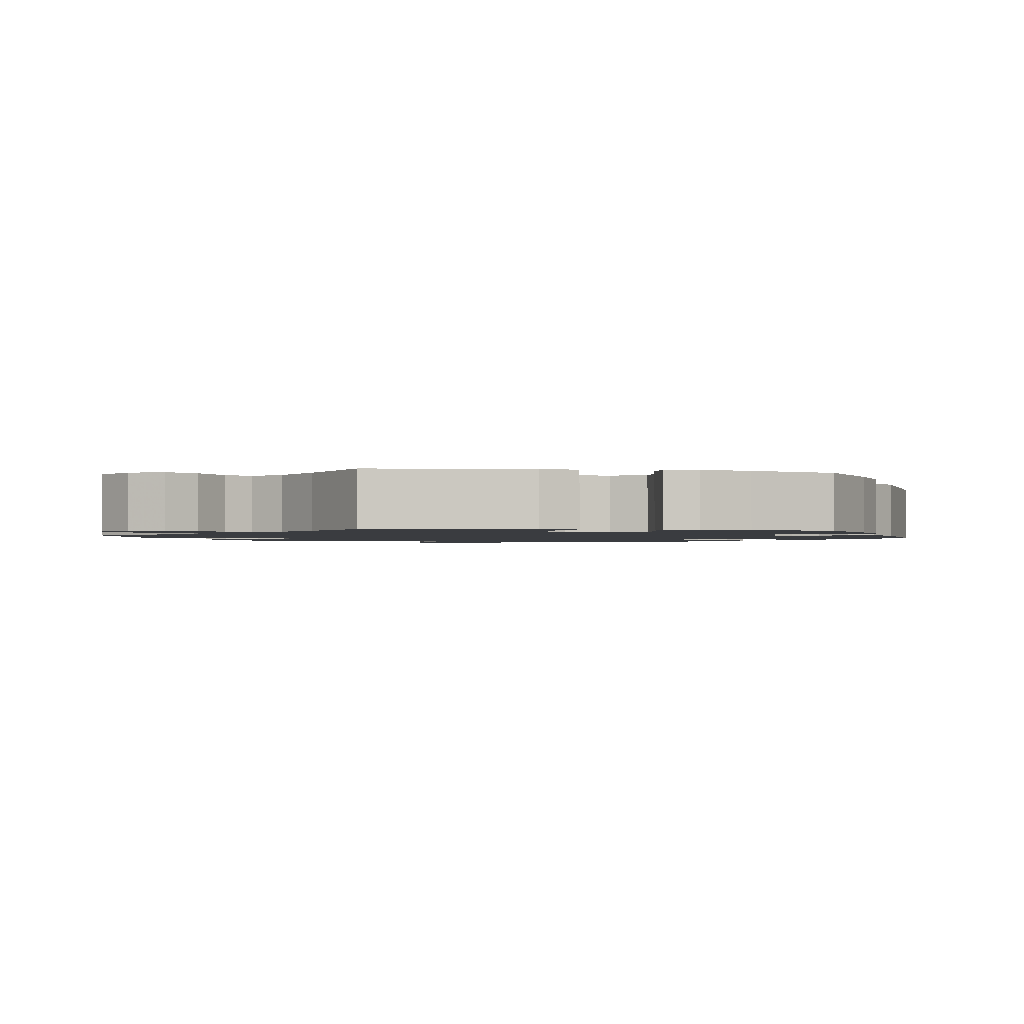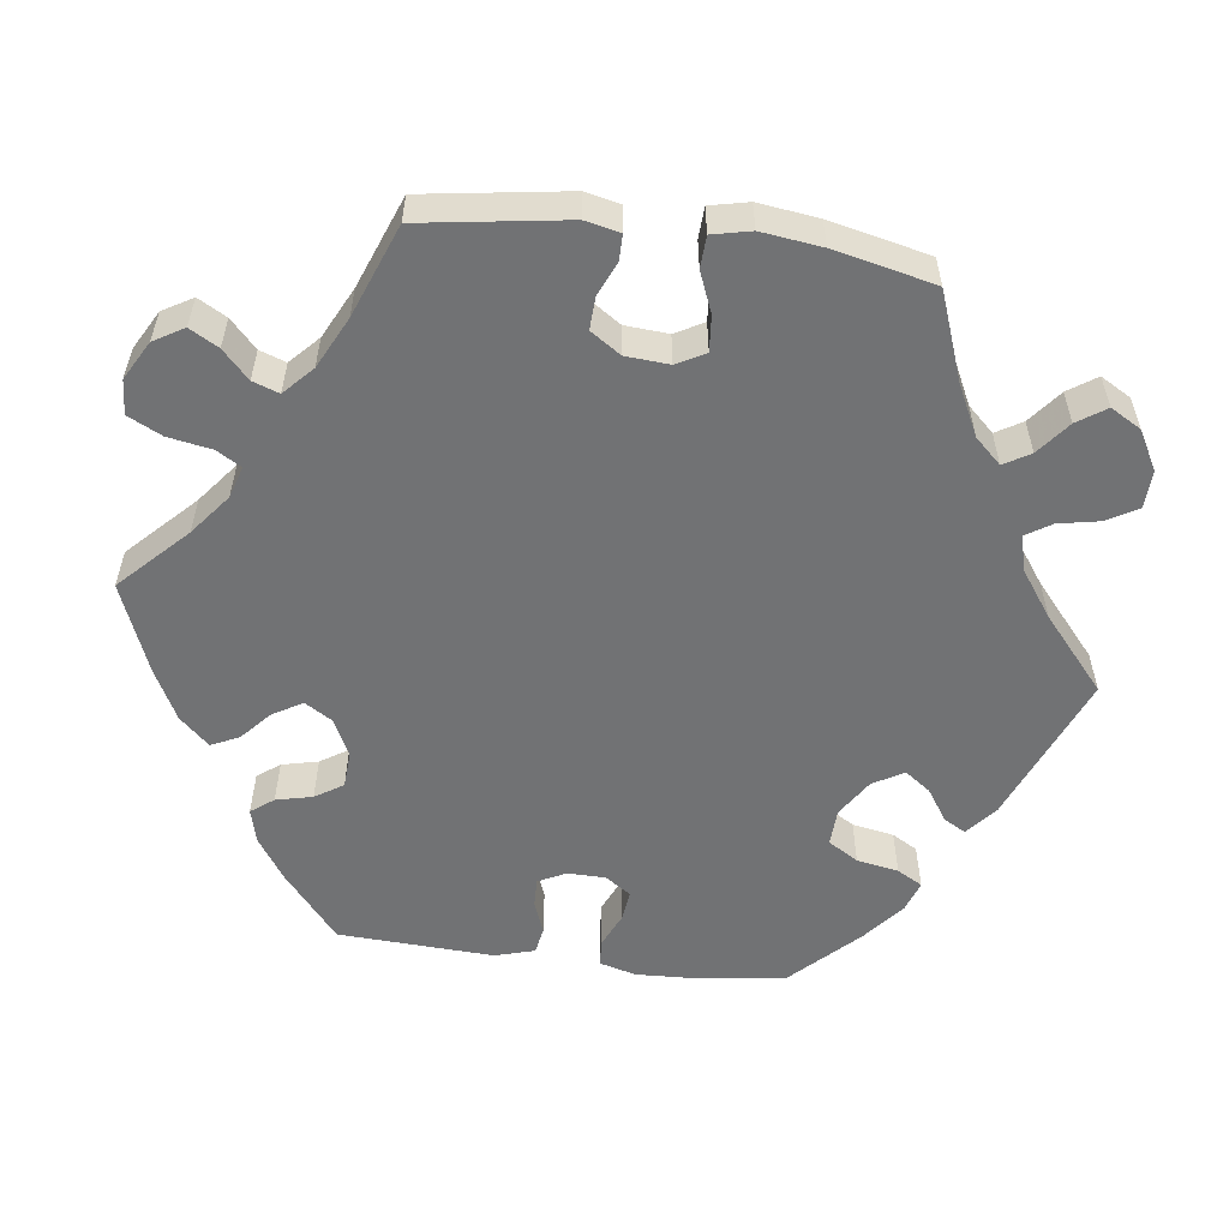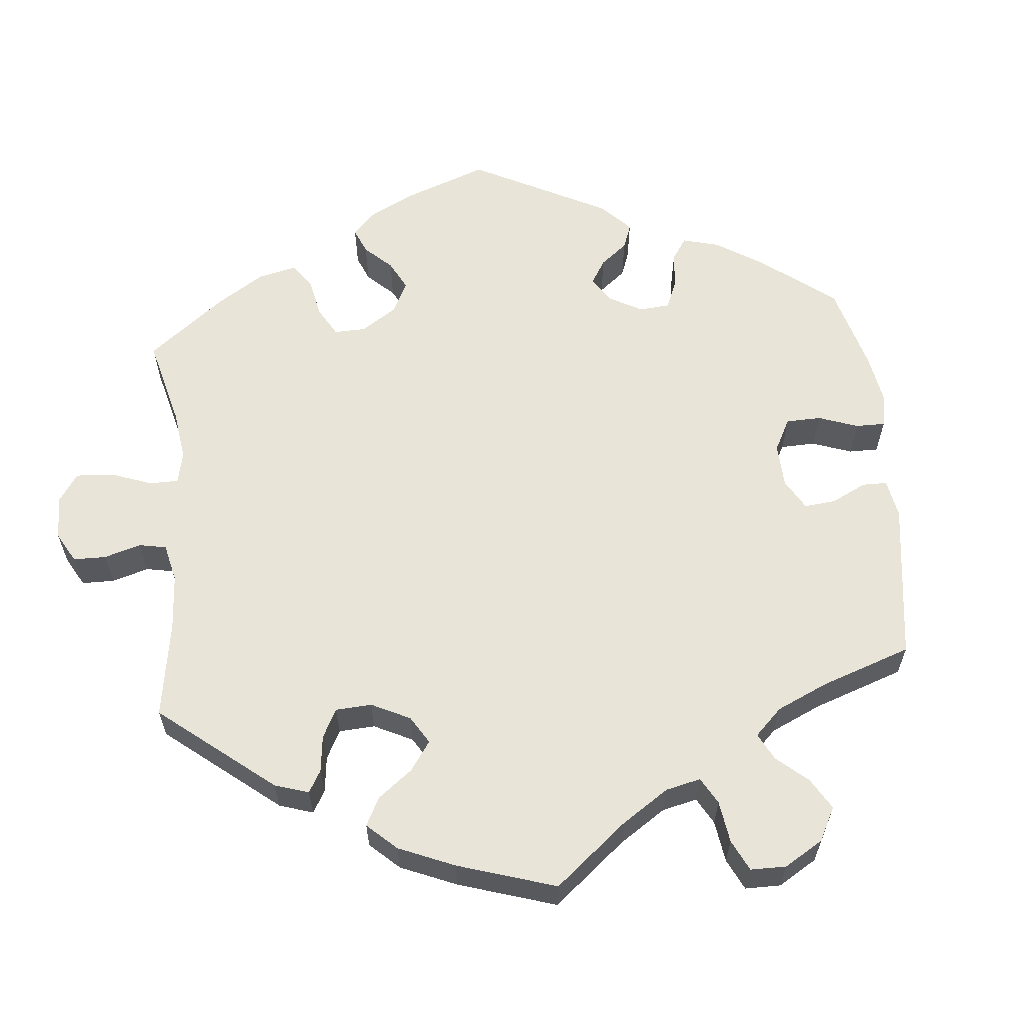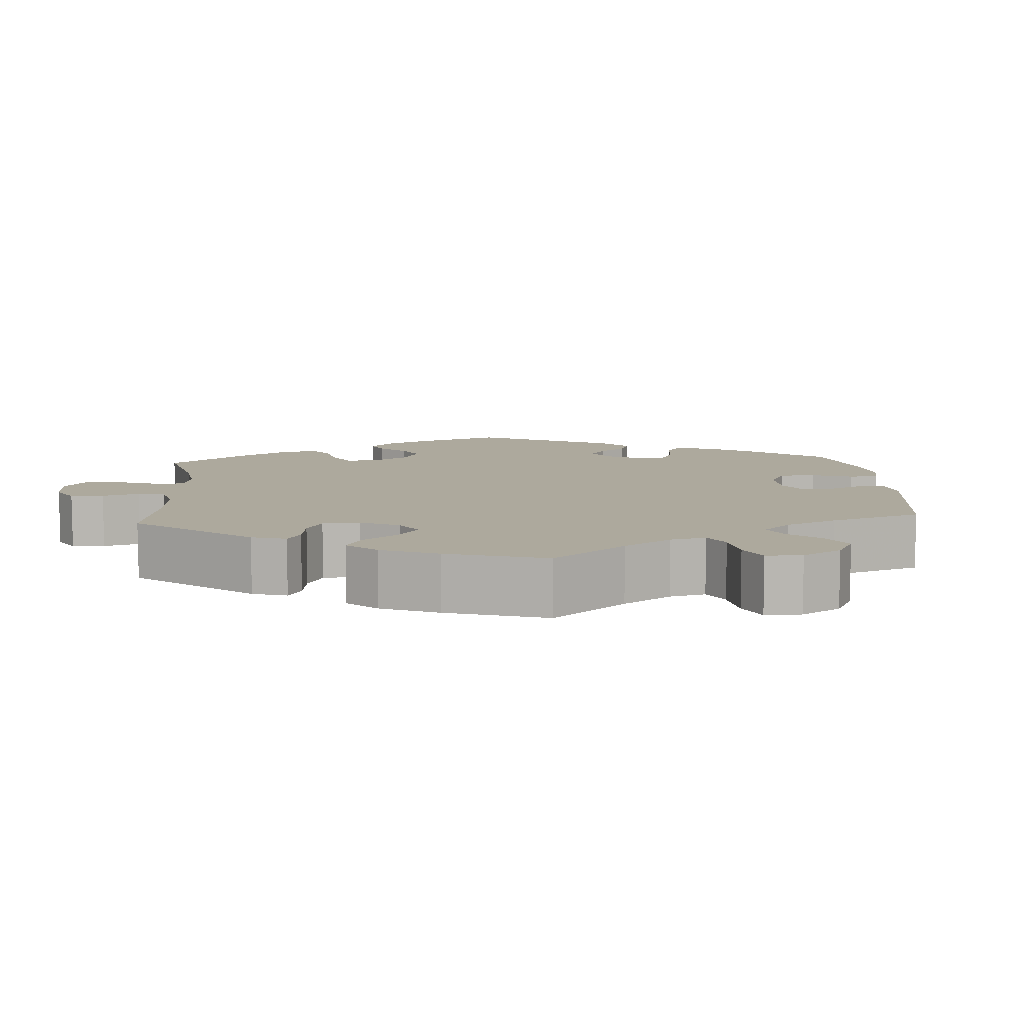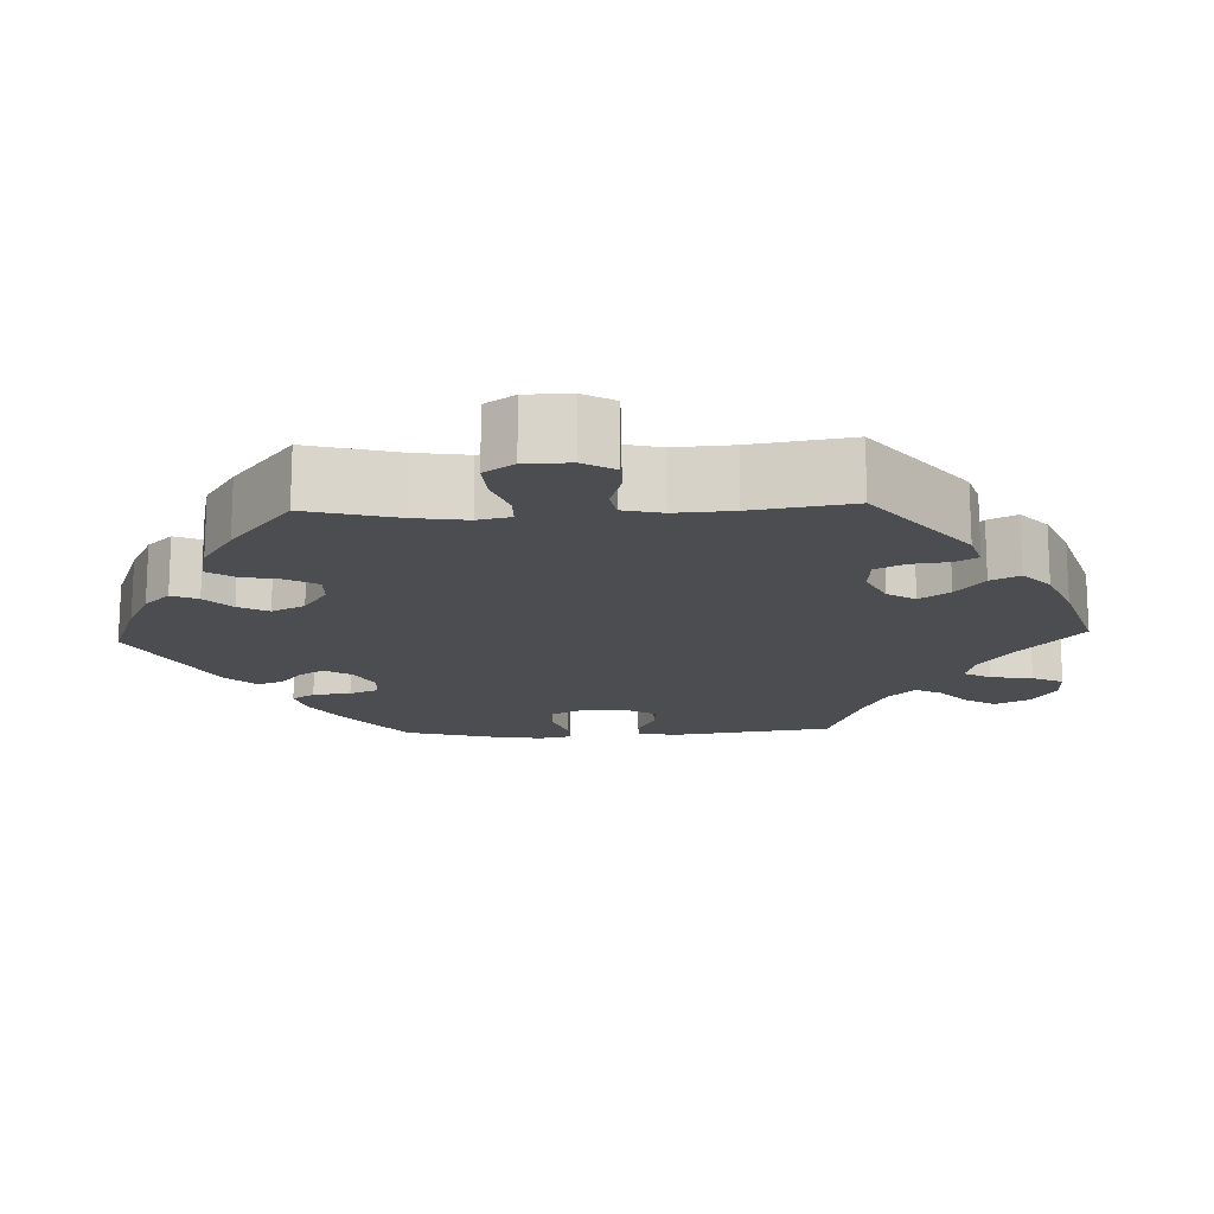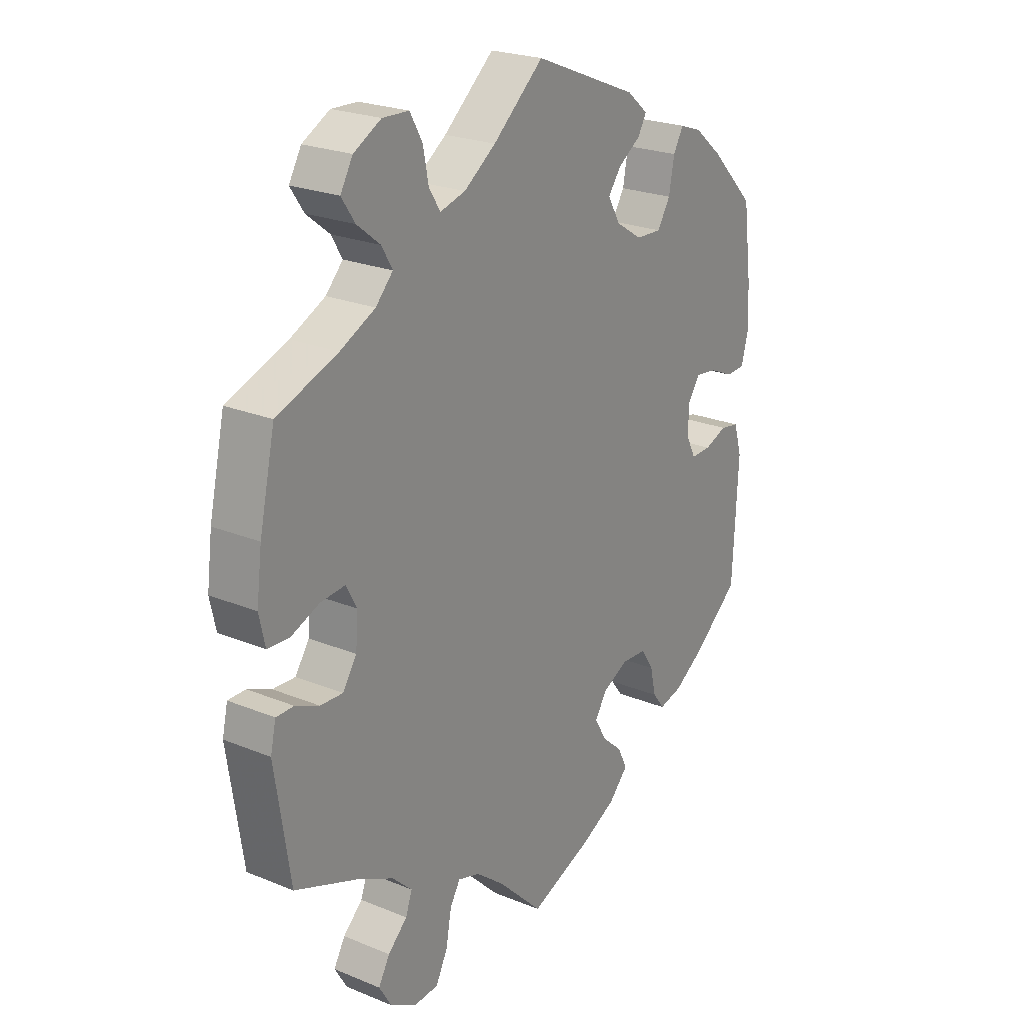
<metadata>
{"format":"obj","ext":"obj","renderer":"f3d","projection":"perspective","resolution":1024,"background":"white","views":[{"elev":-1.6,"azim":18.9,"up":"+Y"},{"elev":-55.4,"azim":-97.4,"up":"+Y"},{"elev":60.3,"azim":-65.4,"up":"+Y"},{"elev":8.9,"azim":-64.2,"up":"+Y"},{"elev":-15.7,"azim":-147.6,"up":"+Y"},{"elev":23.4,"azim":-55.3,"up":"+Z"}]}
</metadata>
<code>
v 0.194 0.07 0.499
v 0.233 0.07 0.466
v 0.217 0.07 0.438
v 0.175 0.07 0.41
v 0.151 0.07 0.377
v 0.174 0.07 0.337
v 0.223 0.07 0.306
v 0.271 0.07 0.304
v 0.295 0.07 0.343
v 0.305 0.07 0.397
v 0.324 0.07 0.43
v 0.365 0.07 0.416
v 0.417 0.07 0.373
v 0.5 0.07 0.289
v 0.516 0.07 0.168
v 0.519 0.07 0.096
v 0.506 0.07 0.048
v 0.471 0.07 0.046
v 0.426 0.07 0.066
v 0.386 0.07 0.071
v 0.363 0.07 0.038
v 0.362 0.07 -0.011
v 0.38 0.07 -0.047
v 0.418 0.07 -0.046
v 0.46 0.07 -0.03
v 0.495 0.07 -0.036
v 0.51 0.07 -0.087
v 0.5 0.07 -0.289
v 0.414 0.07 -0.36
v 0.358 0.07 -0.397
v 0.314 0.07 -0.408
v 0.292 0.07 -0.379
v 0.281 0.07 -0.332
v 0.258 0.07 -0.296
v 0.211 0.07 -0.293
v 0.162 0.07 -0.317
v 0.14 0.07 -0.352
v 0.162 0.07 -0.39
v 0.201 0.07 -0.425
v 0.218 0.07 -0.461
v 0.182 0.07 -0.499
v 0.117 0.07 -0.532
v 0 0.07 -0.578
v -0.084 0.07 -0.495
v -0.137 0.07 -0.453
v -0.178 0.07 -0.44
v -0.197 0.07 -0.472
v -0.207 0.07 -0.528
v -0.229 0.07 -0.572
v -0.274 0.07 -0.575
v -0.324 0.07 -0.547
v -0.347 0.07 -0.508
v -0.326 0.07 -0.471
v -0.29 0.07 -0.437
v -0.278 0.07 -0.403
v -0.315 0.07 -0.368
v -0.381 0.07 -0.335
v -0.5 0.07 -0.289
v -0.528 0.07 -0.102
v -0.518 0.07 -0.057
v -0.485 0.07 -0.057
v -0.441 0.07 -0.076
v -0.399 0.07 -0.078
v -0.373 0.07 -0.039
v -0.369 0.07 0.017
v -0.389 0.07 0.054
v -0.435 0.07 0.05
v -0.487 0.07 0.029
v -0.528 0.07 0.031
v -0.539 0.07 0.081
v -0.529 0.07 0.159
v -0.5 0.07 0.289
v -0.387 0.07 0.331
v -0.322 0.07 0.363
v -0.29 0.07 0.397
v -0.31 0.07 0.431
v -0.353 0.07 0.465
v -0.378 0.07 0.502
v -0.355 0.07 0.542
v -0.304 0.07 0.57
v -0.255 0.07 0.568
v -0.232 0.07 0.527
v -0.222 0.07 0.475
v -0.201 0.07 0.442
v -0.154 0.07 0.455
v -0.095 0.07 0.497
v -0.001 0.07 0.578
v 0.194 0 0.499
v 0.233 0 0.466
v 0.217 0 0.438
v 0.175 0 0.41
v 0.151 0 0.377
v 0.174 0 0.337
v 0.223 0 0.306
v 0.271 0 0.304
v 0.295 0 0.343
v 0.305 0 0.397
v 0.324 0 0.43
v 0.365 0 0.416
v 0.417 0 0.373
v 0.5 0 0.289
v 0.516 0 0.168
v 0.519 0 0.096
v 0.506 0 0.048
v 0.471 0 0.046
v 0.426 0 0.066
v 0.386 0 0.071
v 0.363 0 0.038
v 0.362 0 -0.011
v 0.38 0 -0.047
v 0.418 0 -0.046
v 0.46 0 -0.03
v 0.495 0 -0.036
v 0.51 0 -0.087
v 0.5 0 -0.289
v 0.414 0 -0.36
v 0.358 0 -0.397
v 0.314 0 -0.408
v 0.292 0 -0.379
v 0.281 0 -0.332
v 0.258 0 -0.296
v 0.211 0 -0.293
v 0.162 0 -0.317
v 0.14 0 -0.352
v 0.162 0 -0.39
v 0.201 0 -0.425
v 0.218 0 -0.461
v 0.182 0 -0.499
v 0.117 0 -0.532
v 0 0 -0.578
v -0.084 0 -0.495
v -0.137 0 -0.453
v -0.178 0 -0.44
v -0.197 0 -0.472
v -0.207 0 -0.528
v -0.229 0 -0.572
v -0.274 0 -0.575
v -0.324 0 -0.547
v -0.347 0 -0.508
v -0.326 0 -0.471
v -0.29 0 -0.437
v -0.278 0 -0.403
v -0.315 0 -0.368
v -0.381 0 -0.335
v -0.5 0 -0.289
v -0.528 0 -0.102
v -0.518 0 -0.057
v -0.485 0 -0.057
v -0.441 0 -0.076
v -0.399 0 -0.078
v -0.373 0 -0.039
v -0.369 0 0.017
v -0.389 0 0.054
v -0.435 0 0.05
v -0.487 0 0.029
v -0.528 0 0.031
v -0.539 0 0.081
v -0.529 0 0.159
v -0.5 0 0.289
v -0.387 0 0.331
v -0.322 0 0.363
v -0.29 0 0.397
v -0.31 0 0.431
v -0.353 0 0.465
v -0.378 0 0.502
v -0.355 0 0.542
v -0.304 0 0.57
v -0.255 0 0.568
v -0.232 0 0.527
v -0.222 0 0.475
v -0.201 0 0.442
v -0.154 0 0.455
v -0.095 0 0.497
v -0.001 0 0.578
f 86 87 1 2
f 85 86 2 3
f 84 85 3 4
f 80 81 82 83
f 80 83 84
f 79 80 84
f 76 77 78 79
f 75 76 79 84
f 74 75 84 4
f 70 71 72 73
f 67 68 69 70
f 66 67 70 73
f 65 66 73 74
f 59 60 61 62
f 57 58 59 62
f 56 57 62 63
f 55 56 63 64
f 51 52 53 54
f 51 54 55
f 50 51 55
f 47 48 49 50
f 46 47 50 55
f 45 46 55 64
f 41 42 43 44
f 38 39 40 41
f 37 38 41 44
f 36 37 44 45
f 30 31 32 33
f 30 33 34
f 29 30 34
f 28 29 34
f 27 28 34 35
f 24 25 26 27
f 23 24 27 35
f 16 17 18 19
f 16 19 20
f 15 16 20
f 14 15 20
f 13 14 20 21
f 9 10 11 12
f 8 9 12 13
f 65 74 4 5
f 64 65 5 6
f 45 64 6 7
f 36 45 7 8
f 22 23 35 36
f 21 22 36 8
f 8 13 21
f 89 88 174 173
f 90 89 173 172
f 91 90 172 171
f 170 169 168 167
f 171 170 167
f 171 167 166
f 166 165 164 163
f 171 166 163 162
f 91 171 162 161
f 160 159 158 157
f 157 156 155 154
f 160 157 154 153
f 161 160 153 152
f 149 148 147 146
f 149 146 145 144
f 150 149 144 143
f 151 150 143 142
f 141 140 139 138
f 142 141 138
f 142 138 137
f 137 136 135 134
f 142 137 134 133
f 151 142 133 132
f 131 130 129 128
f 128 127 126 125
f 131 128 125 124
f 132 131 124 123
f 120 119 118 117
f 121 120 117
f 121 117 116
f 121 116 115
f 122 121 115 114
f 114 113 112 111
f 122 114 111 110
f 106 105 104 103
f 107 106 103
f 107 103 102
f 107 102 101
f 108 107 101 100
f 99 98 97 96
f 100 99 96 95
f 92 91 161 152
f 93 92 152 151
f 94 93 151 132
f 95 94 132 123
f 123 122 110 109
f 95 123 109 108
f 108 100 95
f 1 88 89 2
f 2 89 90 3
f 3 90 91 4
f 4 91 92 5
f 5 92 93 6
f 6 93 94 7
f 7 94 95 8
f 8 95 96 9
f 9 96 97 10
f 10 97 98 11
f 11 98 99 12
f 12 99 100 13
f 13 100 101 14
f 14 101 102 15
f 15 102 103 16
f 16 103 104 17
f 17 104 105 18
f 18 105 106 19
f 19 106 107 20
f 20 107 108 21
f 21 108 109 22
f 22 109 110 23
f 23 110 111 24
f 24 111 112 25
f 25 112 113 26
f 26 113 114 27
f 27 114 115 28
f 28 115 116 29
f 29 116 117 30
f 30 117 118 31
f 31 118 119 32
f 32 119 120 33
f 33 120 121 34
f 34 121 122 35
f 35 122 123 36
f 36 123 124 37
f 37 124 125 38
f 38 125 126 39
f 39 126 127 40
f 40 127 128 41
f 41 128 129 42
f 42 129 130 43
f 43 130 131 44
f 44 131 132 45
f 45 132 133 46
f 46 133 134 47
f 47 134 135 48
f 48 135 136 49
f 49 136 137 50
f 50 137 138 51
f 51 138 139 52
f 52 139 140 53
f 53 140 141 54
f 54 141 142 55
f 55 142 143 56
f 56 143 144 57
f 57 144 145 58
f 58 145 146 59
f 59 146 147 60
f 60 147 148 61
f 61 148 149 62
f 62 149 150 63
f 63 150 151 64
f 64 151 152 65
f 65 152 153 66
f 66 153 154 67
f 67 154 155 68
f 68 155 156 69
f 69 156 157 70
f 70 157 158 71
f 71 158 159 72
f 72 159 160 73
f 73 160 161 74
f 74 161 162 75
f 75 162 163 76
f 76 163 164 77
f 77 164 165 78
f 78 165 166 79
f 79 166 167 80
f 80 167 168 81
f 81 168 169 82
f 82 169 170 83
f 83 170 171 84
f 84 171 172 85
f 85 172 173 86
f 86 173 174 87
f 87 174 88 1

</code>
